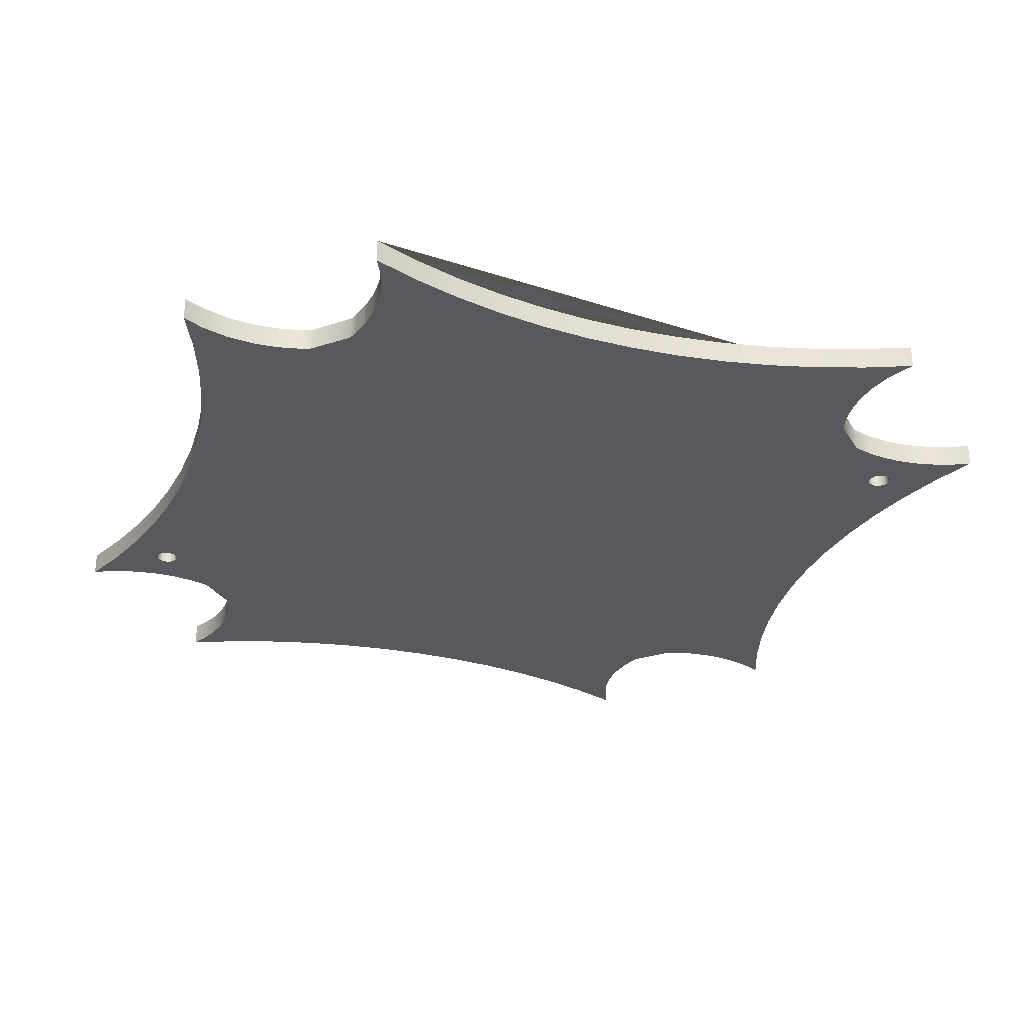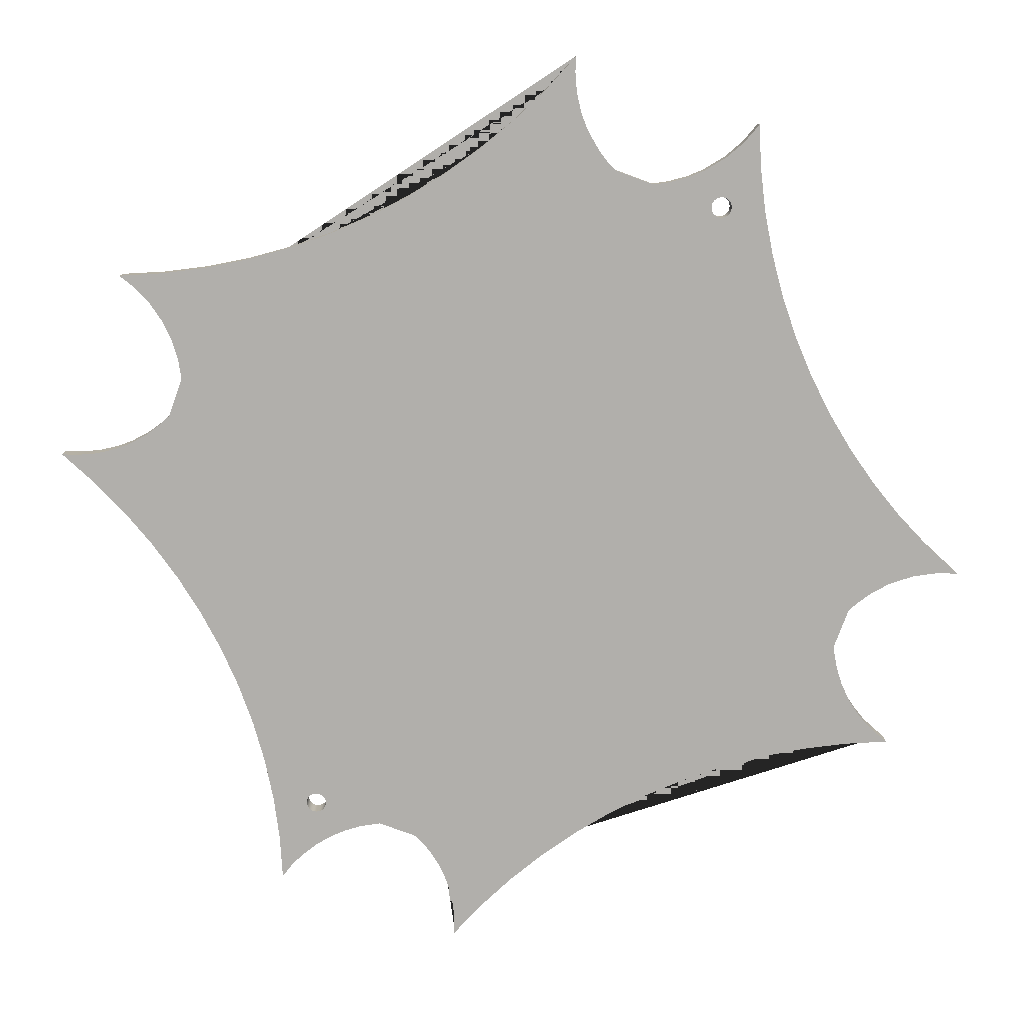
<metadata>
{"format":"obj","ext":"obj","renderer":"f3d","projection":"perspective","resolution":1024,"background":"white","views":[{"elev":-29.4,"azim":71.6,"up":"+Z"},{"elev":-78.1,"azim":-64.5,"up":"+Z"}]}
</metadata>
<code>
g Mesh1 Model
v 350.7 632 17.74
v 350.7 632 14.74
v 351 631.8 14.74
v 351 631.8 17.74
f 1 2 3 4
v 350.4 632.2 17.74
v 350.4 632.2 14.74
f 5 6 2 1
v 350 632.2 17.74
v 350 632.2 14.74
f 7 8 6 5
v 349.6 632.2 17.74
v 349.6 632.2 14.74
f 9 10 8 7
v 349.2 632 17.74
v 349.2 632 14.74
f 11 12 10 9
v 348.9 631.8 17.74
v 348.9 631.8 14.74
f 13 14 12 11
v 348.7 631.5 17.74
v 348.7 631.5 14.74
f 15 16 14 13
v 348.5 631.1 17.74
v 348.5 631.1 14.74
f 17 18 16 15
v 348.5 630.7 17.74
v 348.5 630.7 14.74
f 19 20 18 17
v 348.5 630.3 17.74
v 348.5 630.3 14.74
f 21 22 20 19
v 348.7 630 17.74
v 348.7 630 14.74
f 23 24 22 21
v 348.9 629.6 17.74
v 348.9 629.6 14.74
f 25 26 24 23
v 349.2 629.4 17.74
v 349.2 629.4 14.74
f 27 28 26 25
v 349.6 629.3 17.74
v 349.6 629.3 14.74
f 29 30 28 27
v 350 629.2 17.74
v 350 629.2 14.74
f 31 32 30 29
v 350.4 629.3 17.74
v 350.4 629.3 14.74
f 33 34 32 31
v 350.7 629.4 17.74
v 350.7 629.4 14.74
f 35 36 34 33
v 351 629.6 17.74
v 351 629.6 14.74
f 37 38 36 35
v 351.3 630 17.74
v 351.3 630 14.74
f 39 40 38 37
v 351.4 630.3 17.74
v 351.4 630.3 14.74
f 41 42 40 39
v 351.5 630.7 17.74
v 351.5 630.7 14.74
f 43 44 42 41
v 351.4 631.1 17.74
v 351.4 631.1 14.74
f 45 46 44 43
v 351.3 631.5 17.74
v 351.3 631.5 14.74
f 47 48 46 45
v 351.1 631.6 17.74
v 351.1 631.6 14.74
f 49 50 48 47
f 4 3 50 49
v 352.7 638.5 14.74
f 3 51 50
f 2 51 3
f 6 51 2
f 8 51 6
f 10 51 8
f 12 51 10
f 14 51 12
f 16 51 14
v 346.6 636.5 14.74
f 16 52 51
f 18 52 16
f 20 52 18
v 347.1 529.7 14.74
f 53 52 20
v 340.9 531.2 14.74
f 54 52 53
v 340.3 634.9 14.74
f 54 55 52
v 334.5 532.3 14.74
f 56 55 54
v 334 633.8 14.74
f 56 57 55
v 328.1 532.9 14.74
f 58 57 56
v 327.6 633.1 14.74
f 58 59 57
v 321.7 533.1 14.74
f 60 59 58
v 321.1 632.8 14.74
f 60 61 59
v 315.2 532.9 14.74
f 62 61 60
v 314.7 633 14.74
f 62 63 61
v 308.8 532.1 14.74
f 64 63 62
v 308.3 633.6 14.74
f 64 65 63
v 302.5 531 14.74
f 66 65 64
v 302 634.7 14.74
f 66 67 65
v 296.2 529.4 14.74
f 68 67 66
v 295.7 636.3 14.74
f 68 69 67
v 294.3 534.8 14.74
f 68 70 69
v 294.2 534.5 14.74
f 68 71 70
v 294.1 534.1 14.74
f 68 72 71
v 293.8 533.8 14.74
f 68 73 72
v 293.5 533.6 14.74
f 68 74 73
v 293.1 533.5 14.74
f 68 75 74
v 292.7 533.5 14.74
f 68 76 75
v 292.3 533.5 14.74
f 68 77 76
v 292 533.7 14.74
f 68 78 77
v 291.7 534 14.74
f 68 79 78
v 290.1 527.4 14.74
f 80 79 68
v 291.5 534.3 14.74
f 79 80 81
v 291.4 534.7 14.74
f 81 80 82
v 291.3 535.1 14.74
f 82 80 83
f 80 69 83
v 289.6 638.2 14.74
f 80 84 69
v 286.8 535 14.74
f 80 85 84
v 286.5 531.4 14.74
f 80 86 85
v 285.7 528.4 14.74
f 80 87 86
v 284.9 526.3 14.74
f 80 88 87
v 284.2 524.9 14.74
f 88 80 89
v 290.1 527.4 17.74
v 284.2 524.9 17.74
f 90 91 89 80
v 284.9 526.3 17.74
f 90 92 91
v 285.7 528.4 17.74
f 92 90 93
v 286.5 531.4 17.74
f 93 90 94
v 286.8 535 17.74
f 94 90 95
v 291.3 535.1 17.74
f 96 95 90
v 291.4 535.5 17.74
f 97 95 96
v 291.6 535.8 17.74
f 98 95 97
v 298.9 548 17.74
f 99 95 98
v 286.7 537.5 17.74
f 99 100 95
v 286.1 540.5 17.74
f 99 101 100
v 285.4 542.7 17.74
f 99 102 101
v 281.1 546.9 17.74
f 99 103 102
v 279.7 547.3 17.74
f 99 104 103
v 277.5 547.8 17.74
f 99 105 104
v 275.7 548 17.74
f 105 99 106
v 298.9 548 16.24
v 275.7 548 16.24
f 106 99 107 108
v 344.4 548 17.74
v 344.4 548 16.24
f 99 109 110 107
v 302.5 531 17.74
f 99 111 109
v 296.2 529.4 17.74
f 99 112 111
v 294.3 534.8 17.74
f 99 113 112
v 294.3 535.2 17.74
f 99 114 113
v 294.2 535.6 17.74
f 99 115 114
v 294 535.9 17.74
f 99 116 115
v 293.7 536.2 17.74
f 99 117 116
v 293.3 536.4 17.74
f 99 118 117
v 292.9 536.5 17.74
f 99 119 118
v 292.6 536.4 17.74
f 99 120 119
v 292.2 536.3 17.74
f 99 121 120
v 291.9 536.1 17.74
f 99 122 121
f 99 98 122
v 291.6 535.8 14.74
v 291.9 536.1 14.74
f 98 123 124 122
v 291.4 535.5 14.74
f 97 125 123 98
f 96 83 125 97
v 291.4 534.7 17.74
f 126 82 83 96
v 291.5 534.3 17.74
f 127 81 82 126
v 291.7 534 17.74
f 128 79 81 127
v 292 533.7 17.74
f 129 78 79 128
v 292.3 533.5 17.74
f 130 77 78 129
v 292.7 533.5 17.74
f 131 76 77 130
v 293.1 533.5 17.74
f 132 75 76 131
v 293.5 533.6 17.74
f 133 74 75 132
v 293.8 533.8 17.74
f 134 73 74 133
v 294.1 534.1 17.74
f 135 72 73 134
v 294.2 534.5 17.74
f 136 71 72 135
f 113 70 71 136
v 294.3 535.2 14.74
f 114 137 70 113
v 294.2 535.6 14.74
f 115 138 137 114
v 294 535.9 14.74
f 116 139 138 115
v 293.7 536.2 14.74
f 117 140 139 116
v 293.3 536.4 14.74
f 118 141 140 117
v 292.9 536.5 14.74
f 119 142 141 118
v 292.6 536.4 14.74
f 120 143 142 119
v 292.2 536.3 14.74
f 121 144 143 120
f 122 124 144 121
f 124 69 144
f 123 69 124
f 125 69 123
f 83 69 125
f 144 69 143
f 143 69 142
f 142 69 141
f 141 69 140
f 140 69 139
f 139 69 138
f 138 69 137
f 137 69 70
f 136 112 113
f 135 112 136
f 134 112 135
f 133 112 134
f 132 112 133
f 131 112 132
f 130 112 131
f 129 112 130
f 128 112 129
f 128 90 112
f 127 90 128
f 126 90 127
f 90 126 96
f 112 90 80 68
f 111 112 68 66
v 308.8 532.1 17.74
f 145 111 66 64
f 109 111 145
v 315.2 532.9 17.74
f 109 145 146
f 146 145 64 62
v 321.7 533.1 17.74
f 147 146 62 60
f 109 146 147
v 328.1 532.9 17.74
f 109 147 148
f 148 147 60 58
v 334.5 532.3 17.74
f 149 148 58 56
f 109 148 149
v 340.9 531.2 17.74
f 109 149 150
f 150 149 56 54
v 347.1 529.7 17.74
f 151 150 54 53
f 109 150 151
v 357.5 542.7 17.74
f 109 151 152
v 357 541.2 17.74
f 152 151 153
v 353.3 527.7 17.74
f 153 151 154
v 353.3 527.7 14.74
f 154 151 53 155
f 20 155 53
f 155 20 22
f 155 22 24
f 155 24 26
f 155 26 28
f 155 28 30
f 155 30 32
f 155 32 34
f 155 34 36
f 155 36 38
f 155 38 40
f 155 40 42
f 155 42 44
f 155 44 51
f 46 51 44
f 48 51 46
f 50 51 48
v 356 630.7 14.74
f 155 51 156
v 356.2 633.8 14.74
f 156 51 157
v 356.8 636.8 14.74
f 157 51 158
v 357.6 638.9 14.74
f 158 51 159
v 358.6 641 14.74
f 159 51 160
v 352.7 638.5 17.74
v 358.6 641 17.74
f 161 162 160 51
v 357.6 638.9 17.74
f 161 163 162
v 356.8 636.8 17.74
f 163 161 164
v 356.2 633.8 17.74
f 164 161 165
v 356 630.7 17.74
f 165 161 166
v 356.1 628.4 17.74
f 161 167 166
v 356.5 626.1 17.74
f 161 168 167
v 357.4 623.2 17.74
f 161 169 168
f 43 169 161
f 41 169 43
f 39 169 41
f 37 169 39
f 35 169 37
v 361.7 619 17.74
f 35 170 169
f 33 170 35
f 31 170 33
f 29 170 31
f 27 170 29
f 25 170 27
v 343.9 618 17.74
f 25 171 170
f 23 171 25
f 21 171 23
v 346.6 636.5 17.74
f 172 171 21
v 340.3 634.9 17.74
f 173 171 172
v 334 633.8 17.74
f 174 171 173
v 327.6 633.1 17.74
f 175 171 174
v 321.1 632.8 17.74
f 176 171 175
v 314.7 633 17.74
f 177 171 176
v 308.3 633.6 17.74
f 178 171 177
v 302 634.7 17.74
f 179 171 178
v 298.4 618 17.74
f 179 180 171
v 295.7 636.3 17.74
f 181 180 179
v 289.6 638.2 17.74
f 182 180 181
v 286.6 630.6 17.74
f 183 180 182
v 286.4 627.6 17.74
f 184 180 183
v 286 625.4 17.74
f 185 180 184
v 285.4 623.2 17.74
f 186 180 185
v 281.1 618.9 17.74
f 187 180 186
v 278.2 618 17.74
f 188 180 187
v 277.8 618 17.74
f 180 188 189
v 275.2 617.5 17.74
v 278.2 618 14.74
v 275.2 617.5 14.74
f 190 189 188 191 192
v 273.4 617.4 17.74
v 275 617.4 17.74
v 272.1 617.5 17.74
v 269.1 618 17.74
v 266.1 618.9 17.74
v 263.4 620.2 17.74
v 265.8 614.2 17.74
v 267.8 608.1 17.74
v 269.4 601.9 17.74
v 270.6 595.5 17.74
v 271.3 589.1 17.74
v 271.5 582.7 17.74
v 271.4 576.2 17.74
v 270.7 569.8 17.74
v 269.6 563.5 17.74
v 268.1 557.2 17.74
v 266.1 551.1 17.74
v 263.7 545.1 17.74
v 265.7 546.2 17.74
v 268.5 547.2 17.74
v 271.5 547.9 17.74
v 273.4 548 17.74
v 273.4 548.1 17.74
f 193 194 189 190 195 196 197 198 199 200 201 202 203 204 205 206 207 208 209 210 211 212 213 214 215
v 273.4 617.4 16.24
v 275 617.4 16.24
f 193 216 217 194
v 273.4 548.1 16.24
f 193 215 218 216
v 274.3 548.1 17.74
v 274.3 548.1 16.24
f 218 215 219 220
v 274.2 548.1 17.74
v 274.4 548.1 17.74
f 219 215 214 221 222
v 271.5 547.9 14.74
v 274.2 548.1 14.74
f 221 214 213 223 224
v 268.5 547.2 14.74
f 213 212 225 223
v 265.7 546.2 14.74
f 212 211 226 225
v 263.7 545.1 14.74
f 211 210 227 226
v 266.1 551.1 14.74
f 210 209 228 227
v 268.1 557.2 14.74
f 209 208 229 228
v 269.6 563.5 14.74
f 208 207 230 229
v 270.7 569.8 14.74
f 207 206 231 230
v 271.4 576.2 14.74
f 206 205 232 231
v 271.5 582.7 14.74
f 205 204 233 232
v 271.3 589.1 14.74
f 204 203 234 233
v 270.6 595.5 14.74
f 203 202 235 234
v 269.4 601.9 14.74
f 202 201 236 235
v 267.8 608.1 14.74
f 201 200 237 236
v 265.8 614.2 14.74
f 200 199 238 237
v 263.4 620.2 14.74
f 199 198 239 238
v 266.1 618.9 14.74
f 198 197 240 239
v 269.1 618 14.74
f 197 196 241 240
v 272.1 617.5 14.74
f 196 195 242 241
f 190 192 242 195
f 224 242 192
f 224 233 242
f 223 233 224
f 223 232 233
f 223 231 232
f 223 230 231
f 225 230 223
f 225 229 230
f 225 228 229
f 226 228 225
f 228 226 227
f 234 242 233
f 235 242 234
f 236 242 235
f 236 241 242
f 237 241 236
f 237 240 241
f 238 240 237
f 240 238 239
v 277.5 547.8 14.74
f 224 192 243
f 243 192 191
v 279.7 547.3 14.74
f 243 191 244
v 281.1 618.9 14.74
f 244 191 245
f 188 187 245 191
v 285.4 623.2 14.74
f 187 186 246 245
v 286 625.4 14.74
f 186 185 247 246
v 286.4 627.6 14.74
f 185 184 248 247
v 286.6 630.6 14.74
f 184 183 249 248
v 286.4 632.9 17.74
v 286.4 632.9 14.74
f 183 250 251 249
f 182 250 183
v 285.7 635.8 17.74
f 182 252 250
v 284.6 638.6 17.74
f 182 253 252
v 283.6 640.6 17.74
f 253 182 254
v 283.6 640.6 14.74
f 254 182 84 255
f 182 181 69 84
f 181 179 67 69
f 179 178 65 67
f 178 177 63 65
f 177 176 61 63
f 176 175 59 61
f 175 174 57 59
f 174 173 55 57
f 173 172 52 55
f 172 161 51 52
f 172 15 161
f 15 172 17
f 17 172 19
f 172 21 19
f 161 15 13
f 161 13 11
f 161 11 9
f 161 9 7
f 161 7 5
f 161 5 1
f 161 1 4
f 161 4 49
f 161 49 47
f 161 47 45
f 161 45 43
v 284.6 638.6 14.74
f 84 256 255
v 285.7 635.8 14.74
f 256 84 257
f 257 84 251
f 251 84 249
v 286.7 537.5 14.74
f 249 84 258
f 258 84 85
f 95 100 258 85
v 286.1 540.5 14.74
f 100 101 259 258
v 285.4 542.7 14.74
f 101 102 260 259
v 281.1 546.9 14.74
f 102 103 261 260
f 103 104 244 261
f 104 105 243 244
f 221 224 243 105 106 222
f 106 219 222
f 219 106 108 220
v 364.5 548 16.24
v 368.5 548.6 16.24
v 369.4 548.6 16.24
v 369.4 617.7 16.24
v 367.8 617.7 16.24
v 366.6 618 16.24
v 343.9 618 16.24
v 298.4 618 16.24
v 277.8 618 16.24
f 216 218 220 108 107 110 262 263 264 265 266 267 268 269 270 217
v 364.5 548 17.73
f 109 271 262 110
v 363.1 547.5 17.74
f 109 272 271
v 361.7 547 17.74
f 109 273 272
f 109 152 273
v 357.5 542.7 14.74
v 361.7 547 14.74
f 273 152 274 275
v 357 541.2 14.74
f 152 153 276 274
v 356.4 538.3 17.74
v 356.4 538.3 14.74
f 153 277 278 276
f 153 154 277
v 356.3 535.3 17.74
f 277 154 279
v 356.7 531.6 17.74
f 154 280 279
v 357.9 528 17.74
f 280 154 281
v 359.2 525.3 17.74
f 281 154 282
v 359.2 525.3 14.74
f 282 154 155 283
v 357.9 528 14.74
f 155 284 283
v 356.7 531.6 14.74
f 284 155 285
v 356.3 535.3 14.74
f 285 155 286
f 286 155 156
v 356.1 628.4 14.74
f 286 156 287
f 166 167 287 156
v 356.5 626.1 14.74
f 167 168 288 287
v 357.4 623.2 14.74
f 168 169 289 288
v 361.7 619 14.74
f 169 170 290 289
v 363.1 618.6 17.74
v 363.1 618.6 14.74
f 170 291 292 290
f 170 171 291
v 365.3 618.1 17.74
f 291 171 293
v 366.6 618 17.74
f 293 171 294
f 267 294 171 268
v 367.8 617.7 17.74
f 294 267 266 295
v 369.4 617.7 17.74
f 265 296 295 266
v 369.4 548.6 17.73
f 297 296 265 264
v 369.8 617.9 17.74
v 369.4 617.9 17.74
v 369.4 548.4 17.74
v 370.7 548.4 17.74
v 373 548.1 17.74
v 375.2 547.5 17.74
v 377.4 546.7 17.74
v 379.3 545.9 17.74
v 378.5 548 17.74
v 376.9 551.8 17.74
v 374.9 557.9 17.74
v 373.3 564.2 17.74
v 372.1 570.5 17.74
v 371.4 576.9 17.74
v 371.2 583.3 17.74
v 371.4 589.7 17.74
v 372.1 596.1 17.74
v 373.2 602.5 17.74
v 374.7 608.7 17.74
v 376.7 614.8 17.74
v 379.1 620.8 17.74
v 377.1 619.7 17.74
v 375 618.9 17.74
v 372.1 618.1 17.74
f 298 299 296 297 300 301 302 303 304 305 306 307 308 309 310 311 312 313 314 315 316 317 318 319 320 321
v 367.6 617.8 17.74
v 369.8 617.9 14.74
v 367.6 617.8 14.74
f 322 299 298 323 324
f 295 296 299 322
f 294 295 322
v 365.3 618.1 14.74
f 322 324 325 293 294
v 365.4 548 14.74
f 326 325 324
f 326 292 325
v 363.1 547.5 14.74
f 327 292 326
f 327 290 292
f 275 290 327
f 274 290 275
f 274 289 290
f 276 289 274
f 276 288 289
f 278 288 276
f 286 288 278
f 288 286 287
f 277 279 286 278
f 279 280 285 286
f 280 281 284 285
f 281 282 283 284
f 272 273 275 327
v 365.4 548 17.73
f 328 272 327 326
f 271 272 328
v 368.5 548.6 17.73
f 271 328 329
v 367.9 548.4 17.73
f 329 328 330
v 367.9 548.4 14.74
f 330 328 326 331
f 326 324 331
f 331 324 323
v 370.7 548.4 14.74
f 331 323 332
v 371.2 583.3 14.74
f 332 323 333
v 372.1 618.1 14.74
f 333 323 334
f 298 321 334 323
v 375 618.9 14.74
f 321 320 335 334
v 377.1 619.7 14.74
f 320 319 336 335
v 379.1 620.8 14.74
f 319 318 337 336
v 376.7 614.8 14.74
f 318 317 338 337
v 374.7 608.7 14.74
f 317 316 339 338
v 373.2 602.5 14.74
f 316 315 340 339
v 372.1 596.1 14.74
f 315 314 341 340
v 371.4 589.7 14.74
f 314 313 342 341
f 313 312 333 342
v 371.4 576.9 14.74
f 312 311 343 333
v 372.1 570.5 14.74
f 311 310 344 343
v 373.3 564.2 14.74
f 310 309 345 344
v 374.9 557.9 14.74
f 309 308 346 345
v 376.9 551.8 14.74
f 308 307 347 346
v 379.3 545.9 14.74
f 306 305 348 347 307
v 377.4 546.7 14.74
f 305 304 349 348
v 375.2 547.5 14.74
f 304 303 350 349
v 373 548.1 14.74
f 303 302 351 350
f 302 301 332 351
f 301 300 330 331 332
f 329 330 300 297
f 264 263 329 297
f 263 262 271 329
f 332 343 351
f 343 332 333
f 351 343 344
f 351 344 345
f 351 345 350
f 350 345 346
f 350 346 347
f 350 347 349
f 349 347 348
f 333 334 342
f 342 334 341
f 341 334 340
f 340 334 335
f 340 335 339
f 339 335 338
f 338 335 336
f 338 336 337
f 291 293 325 292
f 171 180 269 268
f 189 270 269 180
f 270 189 194 217
f 165 166 156 157
f 164 165 157 158
f 163 164 158 159
f 162 163 159 160
f 244 245 261
f 261 245 260
f 260 245 246
f 260 246 247
f 260 247 259
f 259 247 248
f 259 248 258
f 258 248 249
f 94 95 85 86
f 93 94 86 87
f 92 93 87 88
f 91 92 88 89
f 250 252 257 251
f 252 253 256 257
f 253 254 255 256
g Mesh2 Model
l 3 2
l 3 50
l 50 48
l 48 46
l 46 44
l 42 44
l 40 42
l 38 40
l 38 36
l 36 34
l 34 32
l 32 30
l 28 30
l 26 28
l 26 24
l 24 22
l 20 22
l 18 20
l 18 16
l 16 14
l 12 14
l 10 12
l 10 8
l 6 8
l 6 2
g Mesh3 Model
l 1 4
l 5 1
l 7 5
l 9 7
l 11 9
l 13 11
l 15 13
l 17 15
l 19 17
l 21 19
l 23 21
l 25 23
l 27 25
l 29 27
l 31 29
l 33 31
l 35 33
l 37 35
l 39 37
l 41 39
l 43 41
l 45 43
l 47 45
l 49 47
l 4 49
g Mesh4 Model
l 141 140
l 142 141
l 143 142
l 143 144
l 124 144
l 123 124
l 123 125
l 83 125
l 83 82
l 81 82
l 79 81
l 78 79
l 77 78
l 77 76
l 75 76
l 74 75
l 73 74
l 72 73
l 71 72
l 70 71
l 137 70
l 138 137
l 139 138
l 140 139
g Mesh5 Model
l 118 117
l 119 118
l 120 119
l 121 120
l 122 121
l 98 122
l 97 98
l 96 97
l 126 96
l 127 126
l 128 127
l 129 128
l 130 129
l 131 130
l 132 131
l 133 132
l 134 133
l 135 134
l 136 135
l 113 136
l 114 113
l 115 114
l 116 115
l 117 116
g Mesh6 Model
l 169 170
l 168 169
l 167 168
l 166 167
l 165 166
l 164 165
l 163 164
l 162 163
l 162 161
l 162 160
l 160 51
l 160 159
l 159 158
l 158 157
l 157 156
l 156 287
l 287 288
l 288 289
l 289 290
l 290 292
l 292 325
l 325 324
l 324 323
l 323 334
l 334 335
l 335 336
l 336 337
l 338 337
l 339 338
l 340 339
l 341 340
l 342 341
l 333 342
l 343 333
l 344 343
l 345 344
l 346 345
l 347 346
l 348 347
l 348 349
l 305 348
l 305 306
l 305 304
l 304 303
l 303 302
l 302 301
l 301 300
l 297 300
l 296 297
l 299 296
l 322 299
l 322 295
l 294 322
l 293 294
l 291 293
l 170 291
l 171 294
l 180 171
l 180 189
l 180 269
l 269 270
l 269 268
l 268 267
l 171 268
l 267 266
l 267 294
l 295 294
l 295 296
l 266 295
l 266 265
l 265 264
l 296 265
l 264 263
l 264 297
l 297 329
l 329 271
l 330 329
l 330 328
l 300 330
l 328 272
l 328 326
l 331 326
l 332 331
l 351 332
l 350 351
l 349 350
l 326 327
l 327 275
l 275 274
l 274 276
l 276 278
l 278 286
l 286 285
l 285 284
l 284 283
l 155 283
l 53 155
l 54 53
l 56 54
l 58 56
l 60 58
l 62 60
l 64 62
l 66 64
l 68 66
l 80 68
l 89 80
l 89 88
l 91 89
l 91 92
l 91 90
l 90 112
l 112 111
l 111 145
l 145 146
l 146 147
l 147 148
l 148 149
l 149 150
l 150 151
l 151 154
l 154 282
l 281 282
l 280 281
l 279 280
l 277 279
l 153 277
l 152 153
l 273 152
l 272 273
l 282 283
l 92 93
l 93 94
l 94 95
l 95 100
l 100 101
l 101 102
l 102 103
l 103 104
l 104 105
l 105 106
l 99 106
l 99 109
l 99 107
l 107 108
l 107 110
l 110 262
l 109 110
l 109 271
l 262 271
l 263 262
l 263 329
l 106 108
l 106 222
l 219 106
l 219 215
l 220 219
l 218 220
l 215 218
l 214 215
l 221 214
l 222 221
l 222 219
l 214 213
l 213 212
l 212 211
l 211 210
l 209 210
l 208 209
l 207 208
l 206 207
l 205 206
l 204 205
l 203 204
l 202 203
l 201 202
l 200 201
l 199 200
l 198 199
l 198 197
l 198 239
l 239 238
l 239 240
l 240 241
l 241 242
l 242 192
l 192 191
l 191 245
l 245 246
l 246 247
l 247 248
l 248 249
l 249 251
l 251 257
l 257 256
l 256 255
l 84 255
l 69 84
l 67 69
l 65 67
l 63 65
l 61 63
l 59 61
l 57 59
l 55 57
l 52 55
l 51 52
l 254 255
l 253 254
l 252 253
l 250 252
l 183 250
l 184 183
l 185 184
l 186 185
l 187 186
l 188 187
l 189 188
l 190 189
l 195 190
l 196 195
l 197 196
l 194 189
l 194 193
l 217 194
l 216 217
l 193 216
l 215 193
l 218 216
l 217 270
l 270 189
l 182 254
l 181 182
l 179 181
l 178 179
l 177 178
l 176 177
l 175 176
l 174 175
l 173 174
l 172 173
l 161 172
l 238 237
l 237 236
l 236 235
l 235 234
l 234 233
l 233 232
l 232 231
l 231 230
l 230 229
l 229 228
l 228 227
l 226 227
l 225 226
l 223 225
l 224 223
l 243 224
l 244 243
l 261 244
l 260 261
l 259 260
l 258 259
l 85 258
l 86 85
l 87 86
l 88 87
l 210 227
l 220 108
l 299 298
l 298 321
l 321 320
l 320 319
l 319 318
l 317 318
l 316 317
l 315 316
l 314 315
l 313 314
l 312 313
l 311 312
l 310 311
l 309 310
l 308 309
l 307 308
l 306 307
l 318 337

</code>
